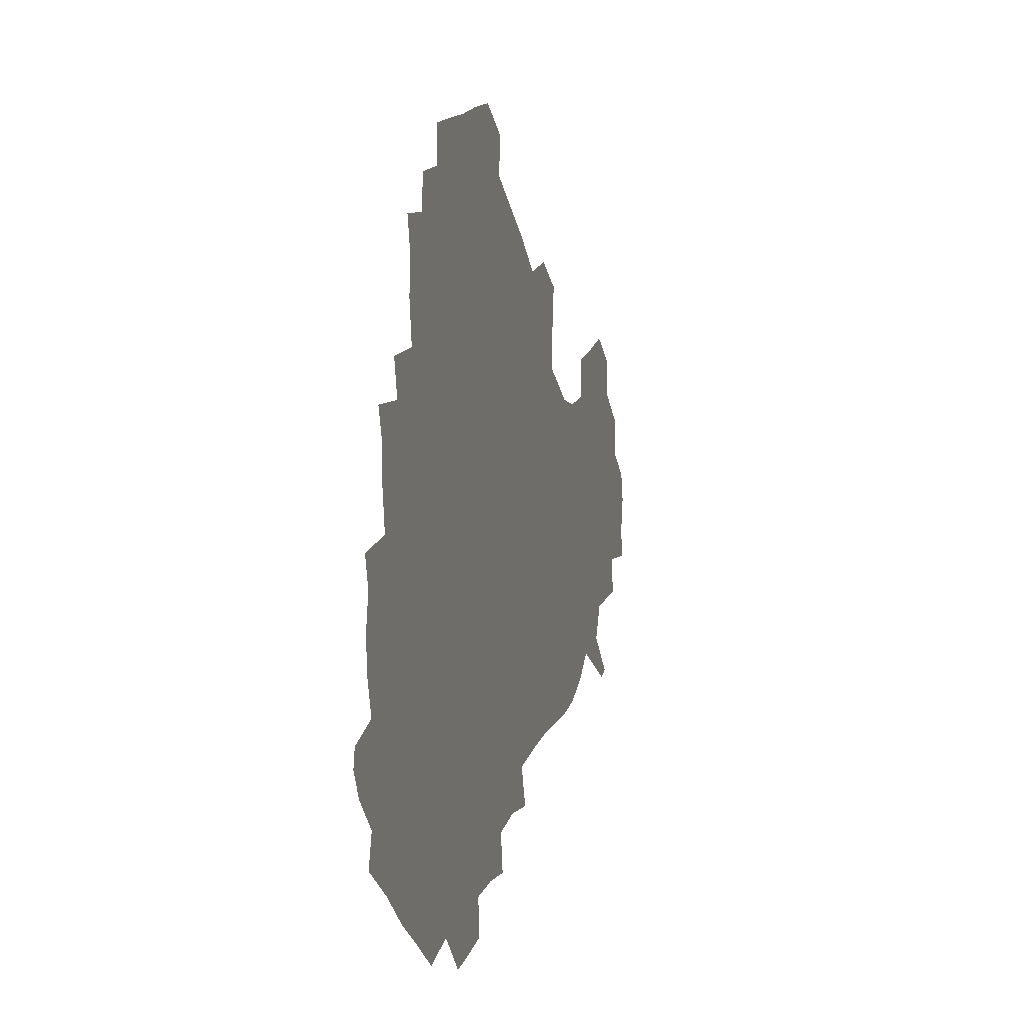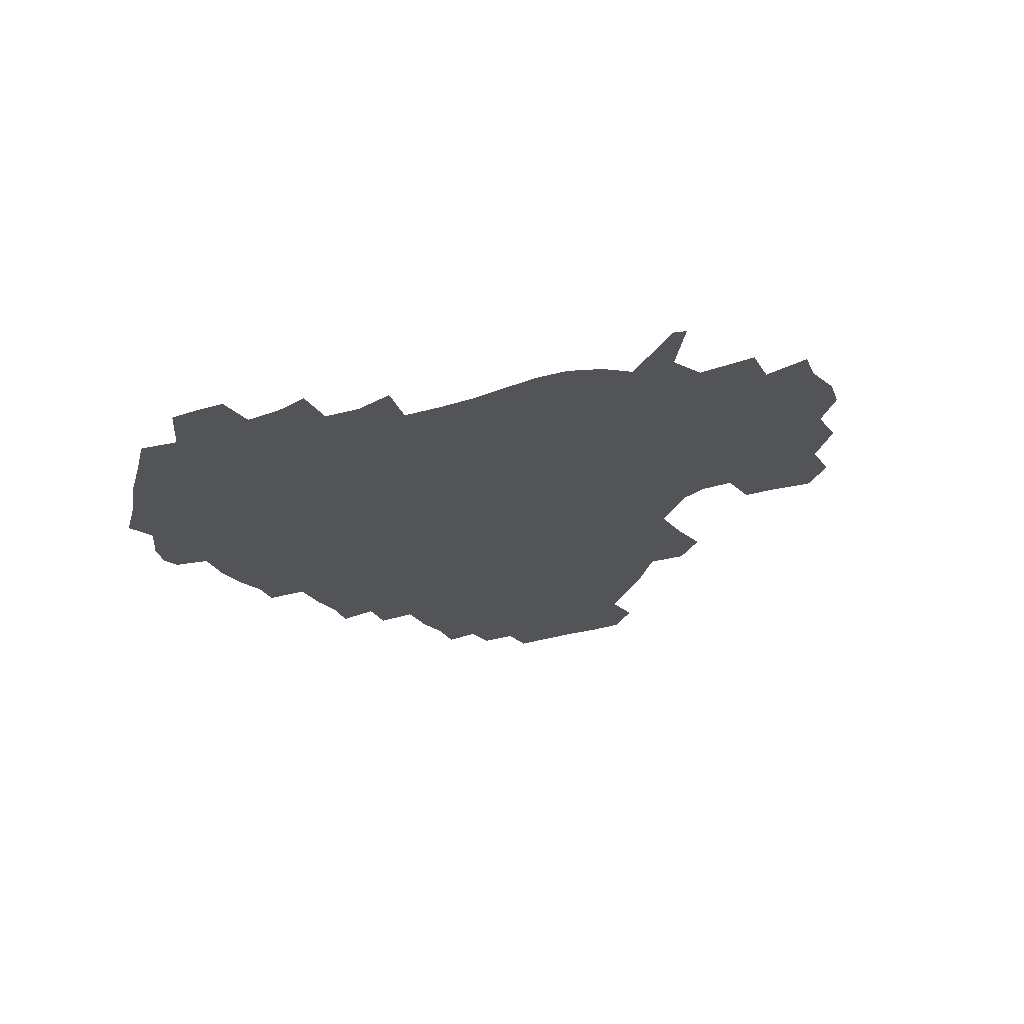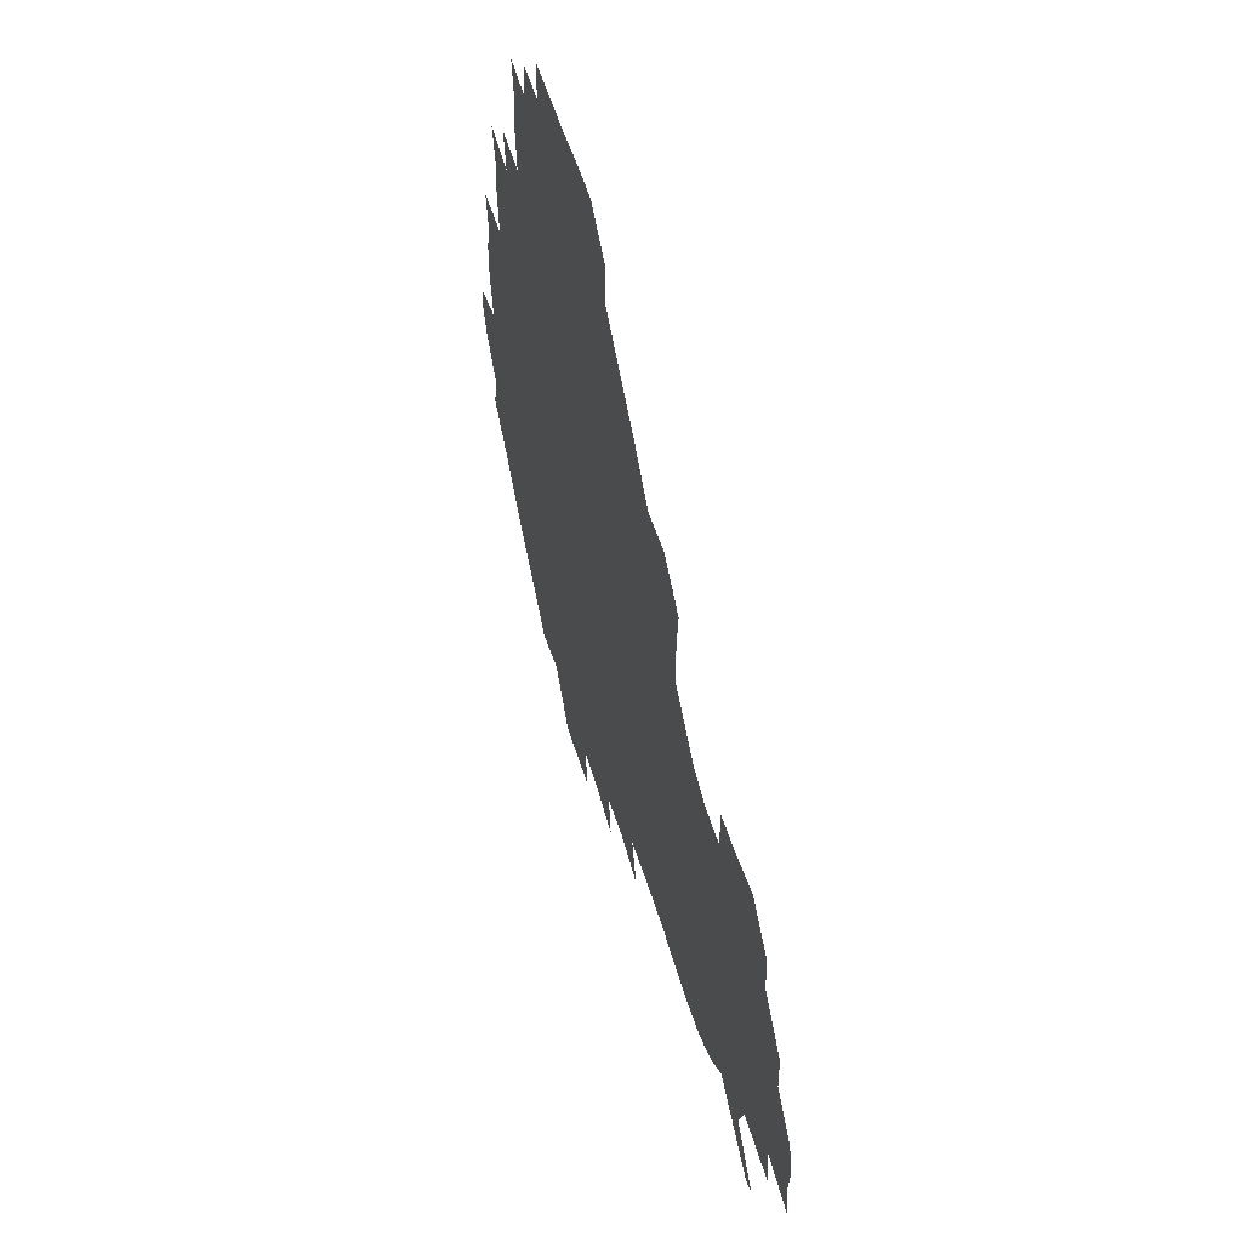
<metadata>
{"format":"obj","ext":"obj","renderer":"f3d","projection":"perspective","resolution":1024,"background":"white","views":[{"elev":15.8,"azim":-73.5,"up":"+Y"},{"elev":-23.6,"azim":31.1,"up":"+Z"},{"elev":53.5,"azim":73.7,"up":"+Y"}]}
</metadata>
<code>
v 239.9 186.2 0
v 234.8 199.1 0
v 236.6 207 0
v 247.9 156.4 0
v 251.8 170 0
v 253 183.1 0
v 254.5 196.7 0
v 253.4 210.9 0
v 249.7 228.6 0
v 249.5 243.6 0
v 252.4 257.1 0
v 249.8 271.1 0
v 266.1 138.8 0
v 271.2 153.7 0
v 272.8 167.8 0
v 273.9 181.8 0
v 270.8 196.6 0
v 271 210.7 0
v 271.3 225.7 0
v 273 240.9 0
v 271.7 256.2 0
v 269.9 271.9 0
v 268 290 0
v 268.6 304.4 0
v 265.2 318.6 0
v 281.6 121 0
v 286.1 137.5 0
v 290.1 152.9 0
v 290.7 167.1 0
v 288.7 181.5 0
v 287.8 196.1 0
v 288.1 210.6 0
v 286.5 225.6 0
v 288.1 240.1 0
v 288.7 254.7 0
v 287.6 269.9 0
v 286 286.1 0
v 285.4 301.4 0
v 284.5 316 0
v 281.9 331.9 0
v 298.7 104.6 0
v 301.5 122.1 0
v 303.6 138 0
v 304.9 152.7 0
v 305.2 166.9 0
v 304.3 181.1 0
v 304 195.7 0
v 303.1 210.5 0
v 303.3 225.2 0
v 302.5 240 0
v 304.1 254.1 0
v 303.3 269.1 0
v 302 285 0
v 299.9 301.4 0
v 300.8 315.8 0
v 300.4 331.2 0
v 298.5 349.2 0
v 300.1 362.9 0
v 297.5 378.2 0
v 314.9 88.48 0
v 316.3 106.3 0
v 317.5 122.7 0
v 318.1 137.8 0
v 319.1 152.7 0
v 319.3 166.9 0
v 318.9 181.1 0
v 318.4 195.6 0
v 318.6 210.2 0
v 318.9 224.7 0
v 318.9 239.3 0
v 318.1 254.4 0
v 317.2 269.8 0
v 317 284.9 0
v 316.3 300.4 0
v 314.7 316.6 0
v 316.4 330.7 0
v 316.5 346 0
v 315.9 361 0
v 313.4 376.4 0
v 314.1 390.3 0
v 333 91.6 0
v 332.4 107.9 0
v 332.6 123.2 0
v 333 138.3 0
v 333.1 152.7 0
v 333.4 167 0
v 333.4 181.2 0
v 333.4 195.6 0
v 332.9 210.2 0
v 333.1 224.7 0
v 333.5 239 0
v 332.2 254.6 0
v 333.5 268.4 0
v 332.1 284.6 0
v 331 300.8 0
v 331.3 315.7 0
v 331.5 330.5 0
v 331.2 345.9 0
v 331.1 360.8 0
v 330.7 375.6 0
v 330.2 390.3 0
v 329.9 405.3 0
v 347.8 71.04 0
v 346.9 91.62 0
v 346.8 108.3 0
v 347.4 124.5 0
v 347.4 138.8 0
v 347.2 152.8 0
v 347.4 167.2 0
v 347.4 181.4 0
v 347.7 195.7 0
v 347.6 210.1 0
v 347.9 224.5 0
v 347.6 239.3 0
v 348.2 253.4 0
v 347.6 268.8 0
v 346.5 285.5 0
v 346.5 300.2 0
v 346.3 315.6 0
v 346.5 330.4 0
v 346.2 345.6 0
v 346 360.8 0
v 346.6 375.1 0
v 345.1 391 0
v 345.6 405.2 0
v 361.4 70.97 0
v 360.9 92.74 0
v 361.1 108.7 0
v 361.3 125 0
v 361.3 138.7 0
v 361.3 152.7 0
v 361.3 167 0
v 361.4 181.4 0
v 361.6 195.9 0
v 361.8 210.4 0
v 361.8 225 0
v 361.9 239.5 0
v 362.2 253.8 0
v 362.5 267.7 0
v 360.9 285.8 0
v 360.7 302 0
v 361.1 315.9 0
v 361 331.2 0
v 361.3 345.6 0
v 361.1 360.7 0
v 361.5 375.1 0
v 361.1 390.4 0
v 361.1 405.1 0
v 375.5 71.9 0
v 375.2 90.23 0
v 375.3 108.8 0
v 374.8 125.6 0
v 375.3 138.8 0
v 375.4 152.8 0
v 375.6 167 0
v 375.7 181.4 0
v 375.8 195.9 0
v 376.1 210.6 0
v 376.2 225.2 0
v 376.2 239.6 0
v 377.1 253.2 0
v 376.7 268.1 0
v 376.2 283.9 0
v 375.3 301.9 0
v 375.7 316.6 0
v 375.8 331.4 0
v 376.1 345.5 0
v 376.1 360.4 0
v 376.1 375.4 0
v 376.1 390.7 0
v 376 406 0
v 392.4 89.68 0
v 390.2 108.7 0
v 390.2 123.4 0
v 389.5 138.8 0
v 389.4 153.2 0
v 389.9 167.1 0
v 389.9 181.7 0
v 390.1 196.1 0
v 390.5 210.9 0
v 390.5 225.5 0
v 390.8 239.5 0
v 391 253.7 0
v 391 268.9 0
v 390.8 284.6 0
v 390.5 300.6 0
v 390.2 317.4 0
v 390.6 331.6 0
v 391 346.1 0
v 390.9 360.8 0
v 391.1 376.2 0
v 391.1 390.9 0
v 391 405.7 0
v 409.1 85.95 0
v 406.8 105.1 0
v 405.1 122.9 0
v 404.3 138.2 0
v 404.2 152.8 0
v 403.8 167.9 0
v 403.6 182.3 0
v 404.2 196.5 0
v 403.9 211 0
v 404.8 225.4 0
v 404.9 239.7 0
v 405 253.6 0
v 405.3 268.2 0
v 405.5 283.4 0
v 405.5 299.4 0
v 405.8 315.1 0
v 405.8 330.6 0
v 405.9 346.1 0
v 406.2 362.2 0
v 405.8 376.3 0
v 406.5 392.4 0
v 423.7 106.7 0
v 421.2 122.7 0
v 420 137.4 0
v 418.3 153.4 0
v 418.6 167.5 0
v 419 181.9 0
v 419.2 196.4 0
v 418.9 211.1 0
v 418.9 225.5 0
v 419.5 240 0
v 419 253.9 0
v 419.3 268.1 0
v 420 283.7 0
v 420.1 298.3 0
v 420.6 315.9 0
v 421 331.2 0
v 421.1 346.9 0
v 421 362.4 0
v 442.6 102.5 0
v 437.4 122.4 0
v 434.2 138.5 0
v 433.4 153.1 0
v 433 167.6 0
v 433.2 182 0
v 433.7 196.4 0
v 433.8 211 0
v 433 225.8 0
v 433.4 240.1 0
v 433.4 254.3 0
v 433.8 268.6 0
v 434.5 283.9 0
v 434.9 299 0
v 435.4 314.3 0
v 436.1 331.1 0
v 436.6 348.3 0
v 455.5 123.8 0
v 451.9 137.8 0
v 450.4 152.2 0
v 448.4 167.5 0
v 448.7 181.6 0
v 450 195.9 0
v 447.4 211.9 0
v 447.3 225.9 0
v 447.6 240.2 0
v 448 254.5 0
v 448.4 269 0
v 448.8 283.6 0
v 449.5 298.8 0
v 450.9 315.4 0
v 452.1 331.8 0
v 472.4 124 0
v 468.4 137.8 0
v 465.8 152.5 0
v 466.1 166.4 0
v 464.7 181.5 0
v 465.4 195.6 0
v 463.6 211.2 0
v 462.6 225.9 0
v 462.9 240.4 0
v 462.9 254.8 0
v 462.4 268.8 0
v 464 283.6 0
v 465.5 299.9 0
v 466 315.7 0
v 468.7 332.8 0
v 489 122.7 0
v 482.4 138.8 0
v 482.5 152 0
v 480.7 166.8 0
v 481.2 181 0
v 480 195.9 0
v 479.1 210.8 0
v 477 226 0
v 477.3 240.2 0
v 478.9 254.7 0
v 480.3 269.5 0
v 482.9 284.5 0
v 482.7 302.9 0
v 484.3 319.8 0
v 504.9 121.5 0
v 497.6 138.7 0
v 497.5 151.9 0
v 495.3 167 0
v 495.7 181 0
v 493.7 196.6 0
v 493 211.1 0
v 492 225.6 0
v 493.8 239.8 0
v 495.9 253.6 0
v 502.8 267.1 0
v 519.9 122.9 0
v 512.8 139.4 0
v 510.4 153.5 0
v 509.5 167.7 0
v 508.2 182.5 0
v 507.4 197.1 0
v 506.3 211.4 0
v 504.7 225.3 0
v 506.6 238.2 0
v 509.1 251.1 0
v 515.7 262.2 0
v 533.6 129.1 0
v 528.9 140.9 0
v 524.9 154.6 0
v 523.7 168.1 0
v 522.7 182.2 0
v 522.7 196.5 0
v 521 211.2 0
v 520.7 224.7 0
v 519.6 237.6 0
v 521.2 248.9 0
v 529.7 262.4 0
v 530.3 279.4 0
v 543.3 138 0
v 542.6 144.6 0
v 539.9 155.6 0
v 538.3 168.5 0
v 535.6 182.8 0
v 535.8 196.3 0
v 537.6 209.9 0
v 535.8 223.7 0
v 537.4 237.3 0
v 539.2 250.7 0
v 541.2 264.9 0
v 544.1 280.1 0
v 573.3 115.9 0
v 551.1 143.1 0
v 555.1 153.6 0
v 554.2 168.2 0
v 554 181.6 0
v 555.8 195.5 0
v 555.8 210 0
v 555.4 224.6 0
v 558.2 238.9 0
v 555.1 252.9 0
v 557.1 266.7 0
v 561.7 282.4 0
v 578.9 117.7 0
v 562.1 139.2 0
v 567.4 153.3 0
v 570.6 167.9 0
v 569.6 181.4 0
v 569.8 195.1 0
v 570.6 209.8 0
v 572.5 224.3 0
v 574.6 238.2 0
v 577.1 253.3 0
v 575.9 269.5 0
v 592.8 152.7 0
v 590.6 169.5 0
v 586.8 182.1 0
v 583.2 195.5 0
v 588.5 207.5 0
v 593.4 221 0
v 593 237 0
v 611 165.5 0
v 608.2 178.5 0
v 610.2 194 0
v 607.1 207.1 0
f 5 6 1
f 1 6 2
f 6 7 2
f 2 7 3
f 7 8 3
f 13 14 4
f 4 14 5
f 14 15 5
f 5 15 6
f 15 16 6
f 6 16 7
f 16 17 7
f 7 17 8
f 17 18 8
f 8 18 9
f 18 19 9
f 9 19 10
f 19 20 10
f 10 20 11
f 20 21 11
f 11 21 12
f 21 22 12
f 26 27 13
f 13 27 14
f 27 28 14
f 14 28 15
f 28 29 15
f 15 29 16
f 29 30 16
f 16 30 17
f 30 31 17
f 17 31 18
f 31 32 18
f 18 32 19
f 32 33 19
f 19 33 20
f 33 34 20
f 20 34 21
f 34 35 21
f 21 35 22
f 35 36 22
f 22 36 23
f 36 37 23
f 23 37 24
f 37 38 24
f 24 38 25
f 38 39 25
f 41 42 26
f 26 42 27
f 42 43 27
f 27 43 28
f 43 44 28
f 28 44 29
f 44 45 29
f 29 45 30
f 45 46 30
f 30 46 31
f 46 47 31
f 31 47 32
f 47 48 32
f 32 48 33
f 48 49 33
f 33 49 34
f 49 50 34
f 34 50 35
f 50 51 35
f 35 51 36
f 51 52 36
f 36 52 37
f 52 53 37
f 37 53 38
f 53 54 38
f 38 54 39
f 54 55 39
f 39 55 40
f 55 56 40
f 60 61 41
f 41 61 42
f 61 62 42
f 42 62 43
f 62 63 43
f 43 63 44
f 63 64 44
f 44 64 45
f 64 65 45
f 45 65 46
f 65 66 46
f 46 66 47
f 66 67 47
f 47 67 48
f 67 68 48
f 48 68 49
f 68 69 49
f 49 69 50
f 69 70 50
f 50 70 51
f 70 71 51
f 51 71 52
f 71 72 52
f 52 72 53
f 72 73 53
f 53 73 54
f 73 74 54
f 54 74 55
f 74 75 55
f 55 75 56
f 75 76 56
f 56 76 57
f 76 77 57
f 57 77 58
f 77 78 58
f 58 78 59
f 78 79 59
f 60 81 61
f 81 82 61
f 61 82 62
f 82 83 62
f 62 83 63
f 83 84 63
f 63 84 64
f 84 85 64
f 64 85 65
f 85 86 65
f 65 86 66
f 86 87 66
f 66 87 67
f 87 88 67
f 67 88 68
f 88 89 68
f 68 89 69
f 89 90 69
f 69 90 70
f 90 91 70
f 70 91 71
f 91 92 71
f 71 92 72
f 92 93 72
f 72 93 73
f 93 94 73
f 73 94 74
f 94 95 74
f 74 95 75
f 95 96 75
f 75 96 76
f 96 97 76
f 76 97 77
f 97 98 77
f 77 98 78
f 98 99 78
f 78 99 79
f 99 100 79
f 79 100 80
f 100 101 80
f 103 104 81
f 81 104 82
f 104 105 82
f 82 105 83
f 105 106 83
f 83 106 84
f 106 107 84
f 84 107 85
f 107 108 85
f 85 108 86
f 108 109 86
f 86 109 87
f 109 110 87
f 87 110 88
f 110 111 88
f 88 111 89
f 111 112 89
f 89 112 90
f 112 113 90
f 90 113 91
f 113 114 91
f 91 114 92
f 114 115 92
f 92 115 93
f 115 116 93
f 93 116 94
f 116 117 94
f 94 117 95
f 117 118 95
f 95 118 96
f 118 119 96
f 96 119 97
f 119 120 97
f 97 120 98
f 120 121 98
f 98 121 99
f 121 122 99
f 99 122 100
f 122 123 100
f 100 123 101
f 123 124 101
f 101 124 102
f 124 125 102
f 103 126 104
f 126 127 104
f 104 127 105
f 127 128 105
f 105 128 106
f 128 129 106
f 106 129 107
f 129 130 107
f 107 130 108
f 130 131 108
f 108 131 109
f 131 132 109
f 109 132 110
f 132 133 110
f 110 133 111
f 133 134 111
f 111 134 112
f 134 135 112
f 112 135 113
f 135 136 113
f 113 136 114
f 136 137 114
f 114 137 115
f 137 138 115
f 115 138 116
f 138 139 116
f 116 139 117
f 139 140 117
f 117 140 118
f 140 141 118
f 118 141 119
f 141 142 119
f 119 142 120
f 142 143 120
f 120 143 121
f 143 144 121
f 121 144 122
f 144 145 122
f 122 145 123
f 145 146 123
f 123 146 124
f 146 147 124
f 124 147 125
f 147 148 125
f 126 149 127
f 149 150 127
f 127 150 128
f 150 151 128
f 128 151 129
f 151 152 129
f 129 152 130
f 152 153 130
f 130 153 131
f 153 154 131
f 131 154 132
f 154 155 132
f 132 155 133
f 155 156 133
f 133 156 134
f 156 157 134
f 134 157 135
f 157 158 135
f 135 158 136
f 158 159 136
f 136 159 137
f 159 160 137
f 137 160 138
f 160 161 138
f 138 161 139
f 161 162 139
f 139 162 140
f 162 163 140
f 140 163 141
f 163 164 141
f 141 164 142
f 164 165 142
f 142 165 143
f 165 166 143
f 143 166 144
f 166 167 144
f 144 167 145
f 167 168 145
f 145 168 146
f 168 169 146
f 146 169 147
f 169 170 147
f 147 170 148
f 170 171 148
f 150 172 151
f 172 173 151
f 151 173 152
f 173 174 152
f 152 174 153
f 174 175 153
f 153 175 154
f 175 176 154
f 154 176 155
f 176 177 155
f 155 177 156
f 177 178 156
f 156 178 157
f 178 179 157
f 157 179 158
f 179 180 158
f 158 180 159
f 180 181 159
f 159 181 160
f 181 182 160
f 160 182 161
f 182 183 161
f 161 183 162
f 183 184 162
f 162 184 163
f 184 185 163
f 163 185 164
f 185 186 164
f 164 186 165
f 186 187 165
f 165 187 166
f 187 188 166
f 166 188 167
f 188 189 167
f 167 189 168
f 189 190 168
f 168 190 169
f 190 191 169
f 169 191 170
f 191 192 170
f 170 192 171
f 192 193 171
f 172 194 173
f 194 195 173
f 173 195 174
f 195 196 174
f 174 196 175
f 196 197 175
f 175 197 176
f 197 198 176
f 176 198 177
f 198 199 177
f 177 199 178
f 199 200 178
f 178 200 179
f 200 201 179
f 179 201 180
f 201 202 180
f 180 202 181
f 202 203 181
f 181 203 182
f 203 204 182
f 182 204 183
f 204 205 183
f 183 205 184
f 205 206 184
f 184 206 185
f 206 207 185
f 185 207 186
f 207 208 186
f 186 208 187
f 208 209 187
f 187 209 188
f 209 210 188
f 188 210 189
f 210 211 189
f 189 211 190
f 211 212 190
f 190 212 191
f 212 213 191
f 191 213 192
f 213 214 192
f 192 214 193
f 195 215 196
f 215 216 196
f 196 216 197
f 216 217 197
f 197 217 198
f 217 218 198
f 198 218 199
f 218 219 199
f 199 219 200
f 219 220 200
f 200 220 201
f 220 221 201
f 201 221 202
f 221 222 202
f 202 222 203
f 222 223 203
f 203 223 204
f 223 224 204
f 204 224 205
f 224 225 205
f 205 225 206
f 225 226 206
f 206 226 207
f 226 227 207
f 207 227 208
f 227 228 208
f 208 228 209
f 228 229 209
f 209 229 210
f 229 230 210
f 210 230 211
f 230 231 211
f 211 231 212
f 231 232 212
f 212 232 213
f 215 233 216
f 233 234 216
f 216 234 217
f 234 235 217
f 217 235 218
f 235 236 218
f 218 236 219
f 236 237 219
f 219 237 220
f 237 238 220
f 220 238 221
f 238 239 221
f 221 239 222
f 239 240 222
f 222 240 223
f 240 241 223
f 223 241 224
f 241 242 224
f 224 242 225
f 242 243 225
f 225 243 226
f 243 244 226
f 226 244 227
f 244 245 227
f 227 245 228
f 245 246 228
f 228 246 229
f 246 247 229
f 229 247 230
f 247 248 230
f 230 248 231
f 248 249 231
f 231 249 232
f 234 250 235
f 250 251 235
f 235 251 236
f 251 252 236
f 236 252 237
f 252 253 237
f 237 253 238
f 253 254 238
f 238 254 239
f 254 255 239
f 239 255 240
f 255 256 240
f 240 256 241
f 256 257 241
f 241 257 242
f 257 258 242
f 242 258 243
f 258 259 243
f 243 259 244
f 259 260 244
f 244 260 245
f 260 261 245
f 245 261 246
f 261 262 246
f 246 262 247
f 262 263 247
f 247 263 248
f 263 264 248
f 248 264 249
f 250 265 251
f 265 266 251
f 251 266 252
f 266 267 252
f 252 267 253
f 267 268 253
f 253 268 254
f 268 269 254
f 254 269 255
f 269 270 255
f 255 270 256
f 270 271 256
f 256 271 257
f 271 272 257
f 257 272 258
f 272 273 258
f 258 273 259
f 273 274 259
f 259 274 260
f 274 275 260
f 260 275 261
f 275 276 261
f 261 276 262
f 276 277 262
f 262 277 263
f 277 278 263
f 263 278 264
f 278 279 264
f 265 280 266
f 280 281 266
f 266 281 267
f 281 282 267
f 267 282 268
f 282 283 268
f 268 283 269
f 283 284 269
f 269 284 270
f 284 285 270
f 270 285 271
f 285 286 271
f 271 286 272
f 286 287 272
f 272 287 273
f 287 288 273
f 273 288 274
f 288 289 274
f 274 289 275
f 289 290 275
f 275 290 276
f 290 291 276
f 276 291 277
f 291 292 277
f 277 292 278
f 292 293 278
f 278 293 279
f 280 294 281
f 294 295 281
f 281 295 282
f 295 296 282
f 282 296 283
f 296 297 283
f 283 297 284
f 297 298 284
f 284 298 285
f 298 299 285
f 285 299 286
f 299 300 286
f 286 300 287
f 300 301 287
f 287 301 288
f 301 302 288
f 288 302 289
f 302 303 289
f 289 303 290
f 303 304 290
f 290 304 291
f 294 305 295
f 305 306 295
f 295 306 296
f 306 307 296
f 296 307 297
f 307 308 297
f 297 308 298
f 308 309 298
f 298 309 299
f 309 310 299
f 299 310 300
f 310 311 300
f 300 311 301
f 311 312 301
f 301 312 302
f 312 313 302
f 302 313 303
f 313 314 303
f 303 314 304
f 314 315 304
f 305 316 306
f 316 317 306
f 306 317 307
f 317 318 307
f 307 318 308
f 318 319 308
f 308 319 309
f 319 320 309
f 309 320 310
f 320 321 310
f 310 321 311
f 321 322 311
f 311 322 312
f 322 323 312
f 312 323 313
f 323 324 313
f 313 324 314
f 324 325 314
f 314 325 315
f 325 326 315
f 316 328 317
f 328 329 317
f 317 329 318
f 329 330 318
f 318 330 319
f 330 331 319
f 319 331 320
f 331 332 320
f 320 332 321
f 332 333 321
f 321 333 322
f 333 334 322
f 322 334 323
f 334 335 323
f 323 335 324
f 335 336 324
f 324 336 325
f 336 337 325
f 325 337 326
f 337 338 326
f 326 338 327
f 338 339 327
f 328 340 329
f 340 341 329
f 329 341 330
f 341 342 330
f 330 342 331
f 342 343 331
f 331 343 332
f 343 344 332
f 332 344 333
f 344 345 333
f 333 345 334
f 345 346 334
f 334 346 335
f 346 347 335
f 335 347 336
f 347 348 336
f 336 348 337
f 348 349 337
f 337 349 338
f 349 350 338
f 338 350 339
f 350 351 339
f 340 352 341
f 352 353 341
f 341 353 342
f 353 354 342
f 342 354 343
f 354 355 343
f 343 355 344
f 355 356 344
f 344 356 345
f 356 357 345
f 345 357 346
f 357 358 346
f 346 358 347
f 358 359 347
f 347 359 348
f 359 360 348
f 348 360 349
f 360 361 349
f 349 361 350
f 361 362 350
f 350 362 351
f 354 363 355
f 363 364 355
f 355 364 356
f 364 365 356
f 356 365 357
f 365 366 357
f 357 366 358
f 366 367 358
f 358 367 359
f 367 368 359
f 359 368 360
f 368 369 360
f 360 369 361
f 364 370 365
f 370 371 365
f 365 371 366
f 371 372 366
f 366 372 367
f 372 373 367
f 367 373 368

</code>
